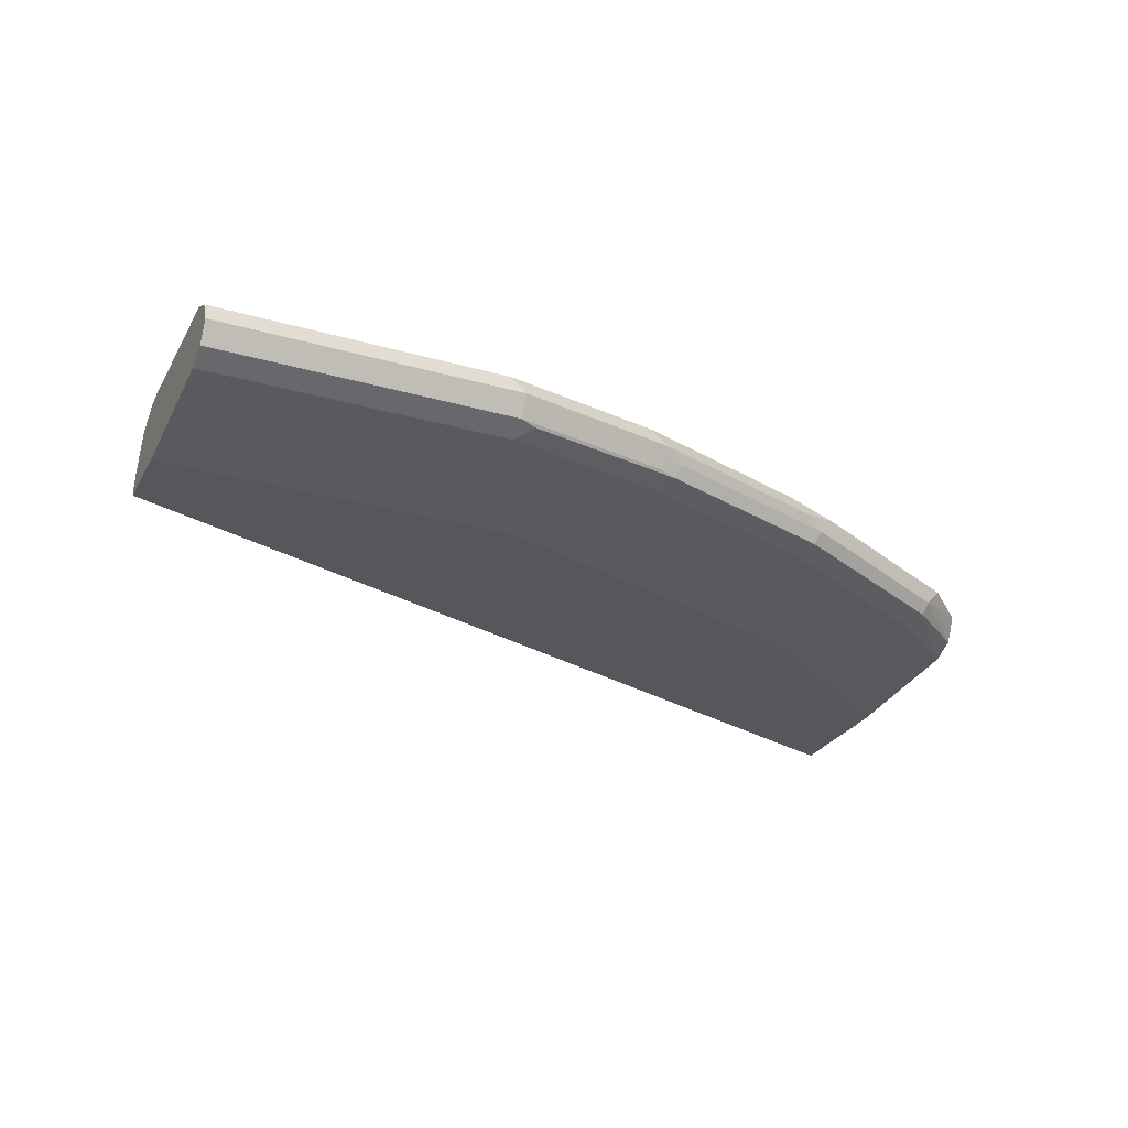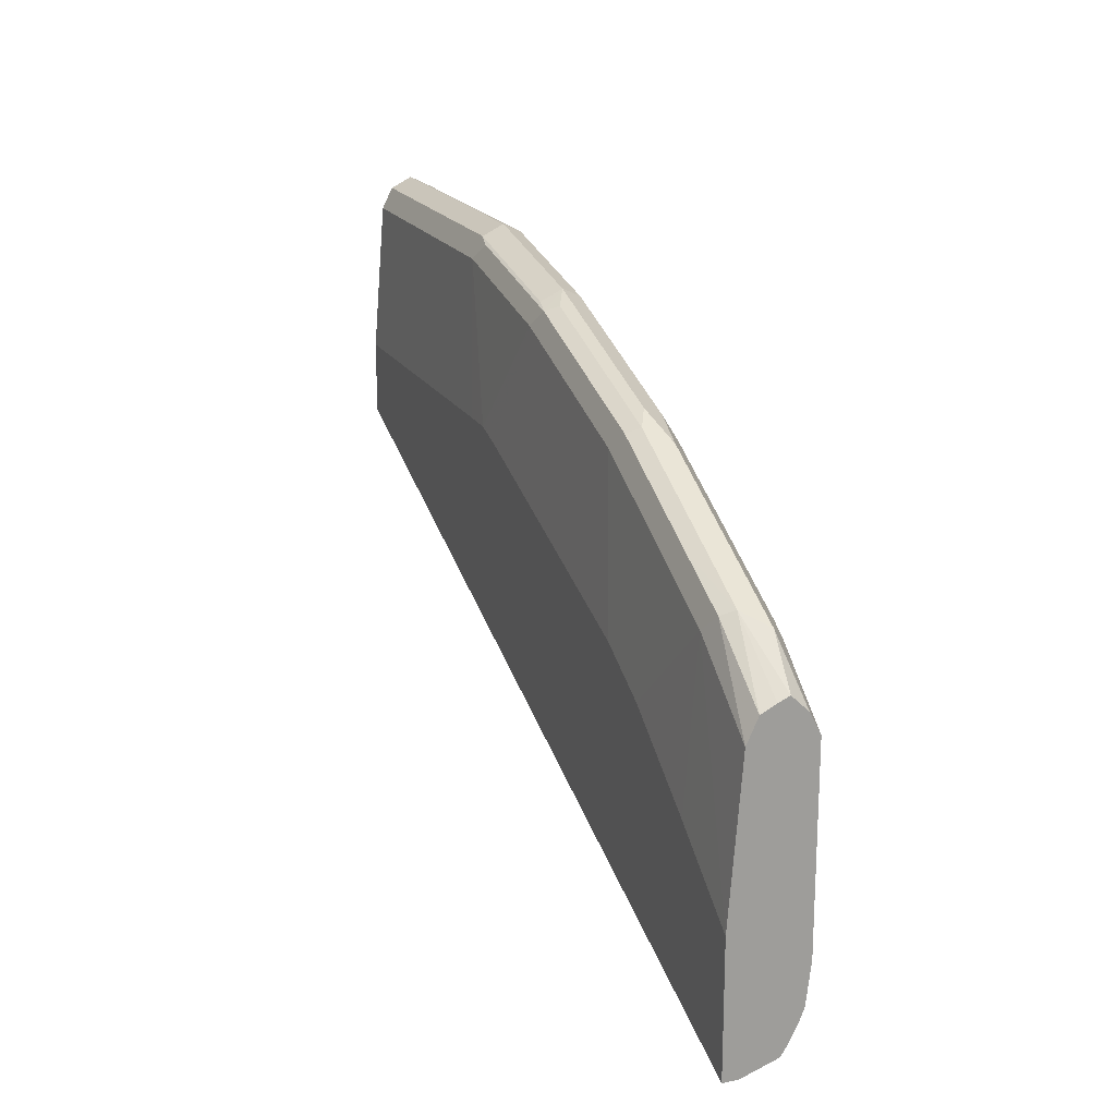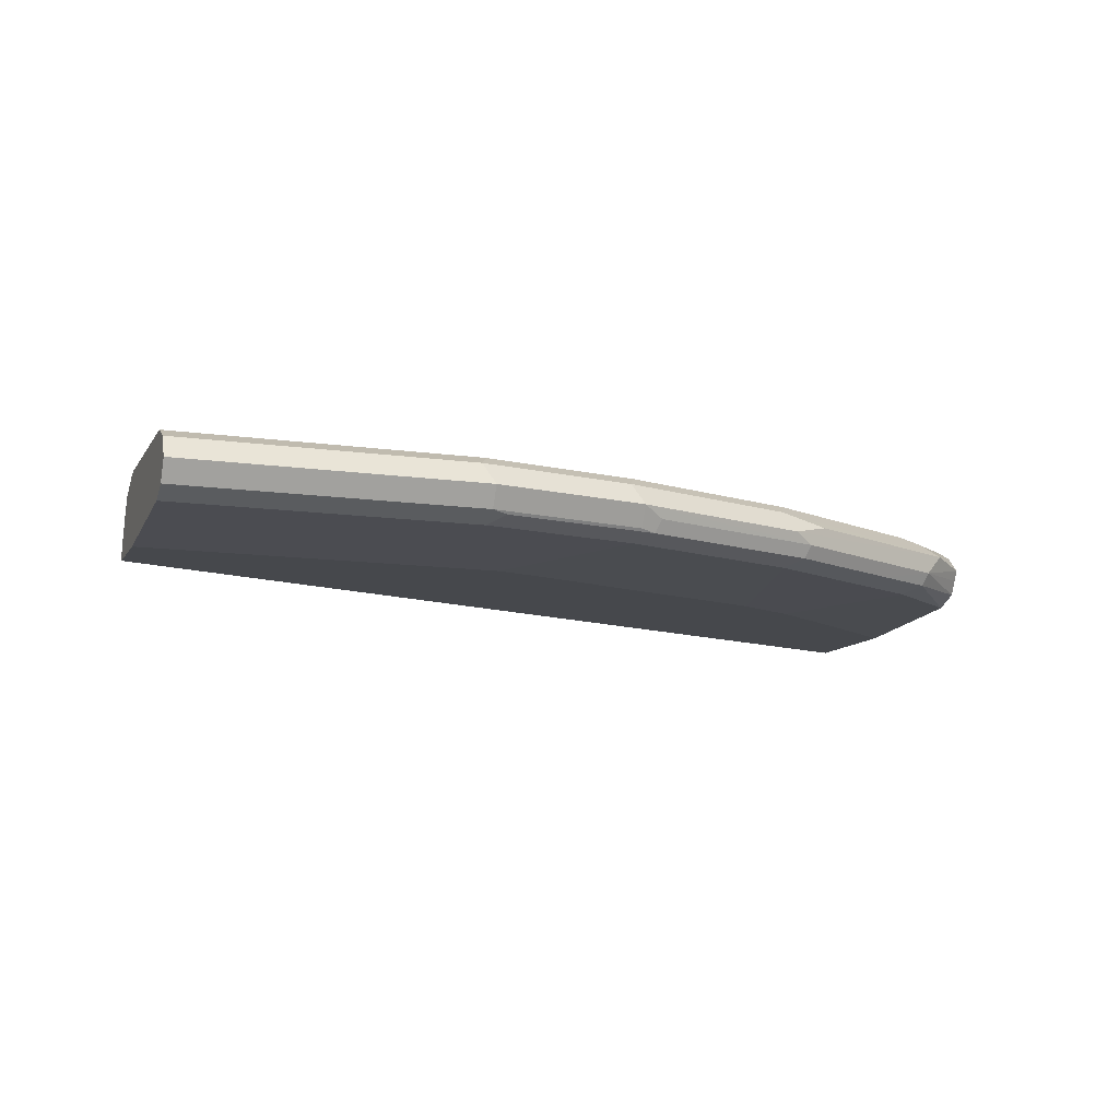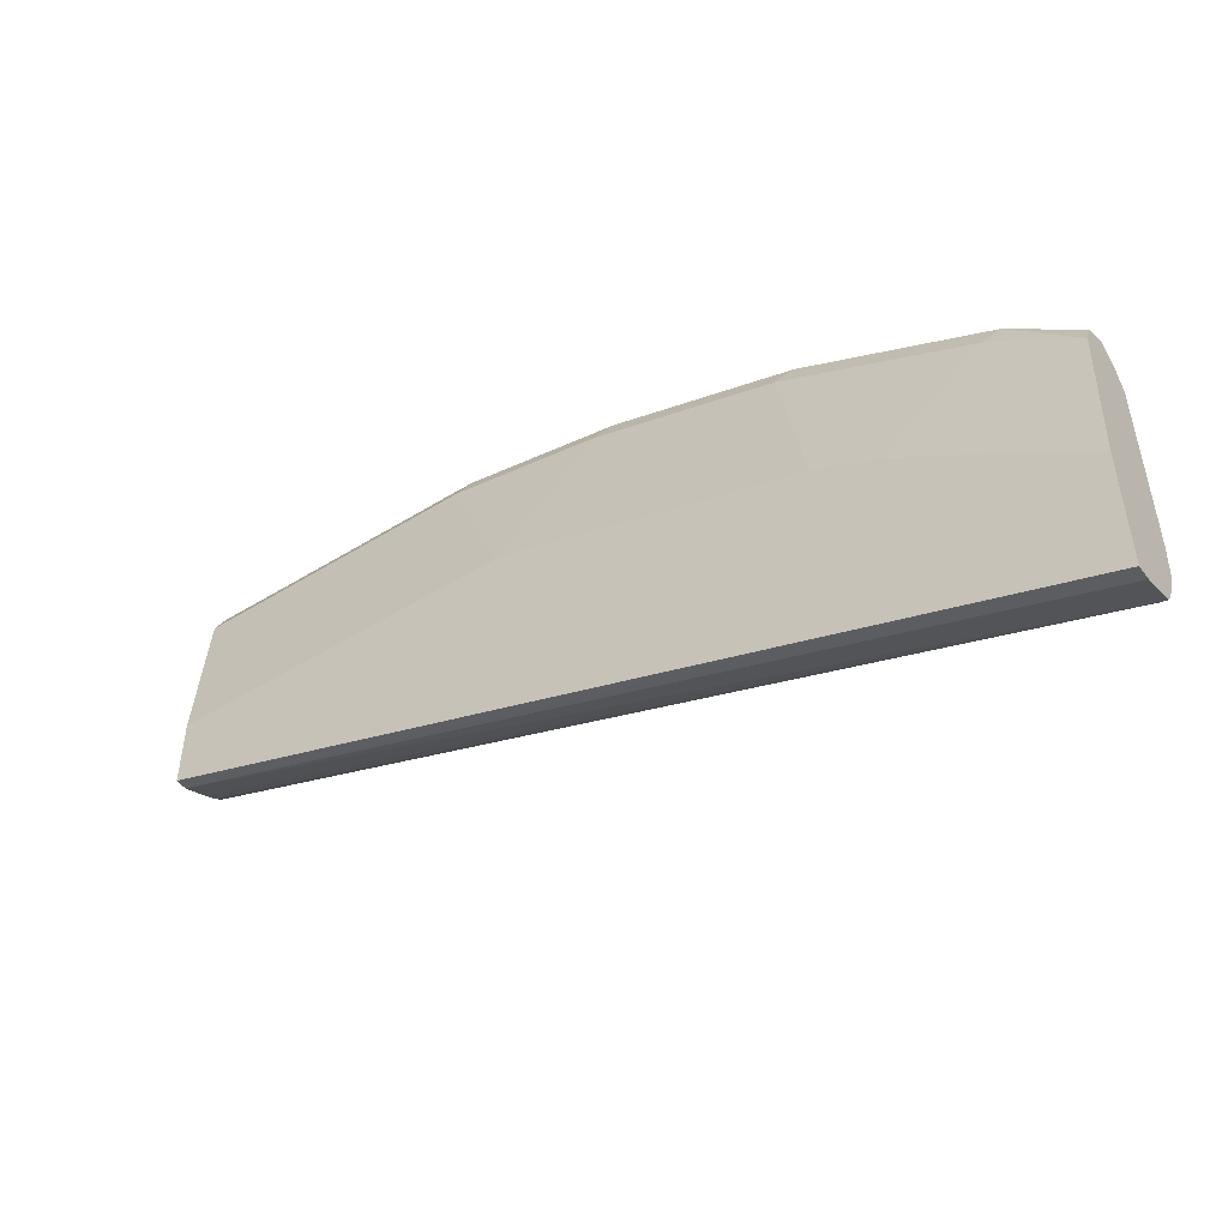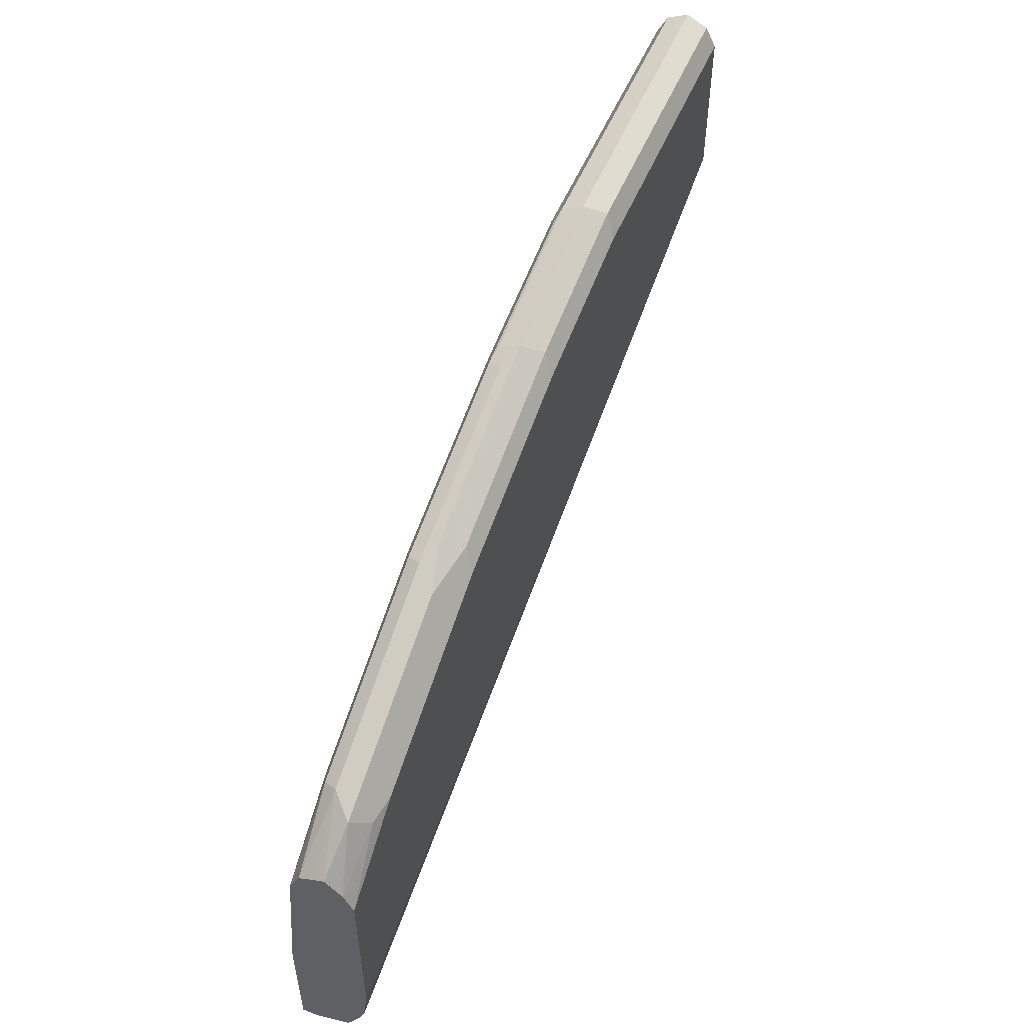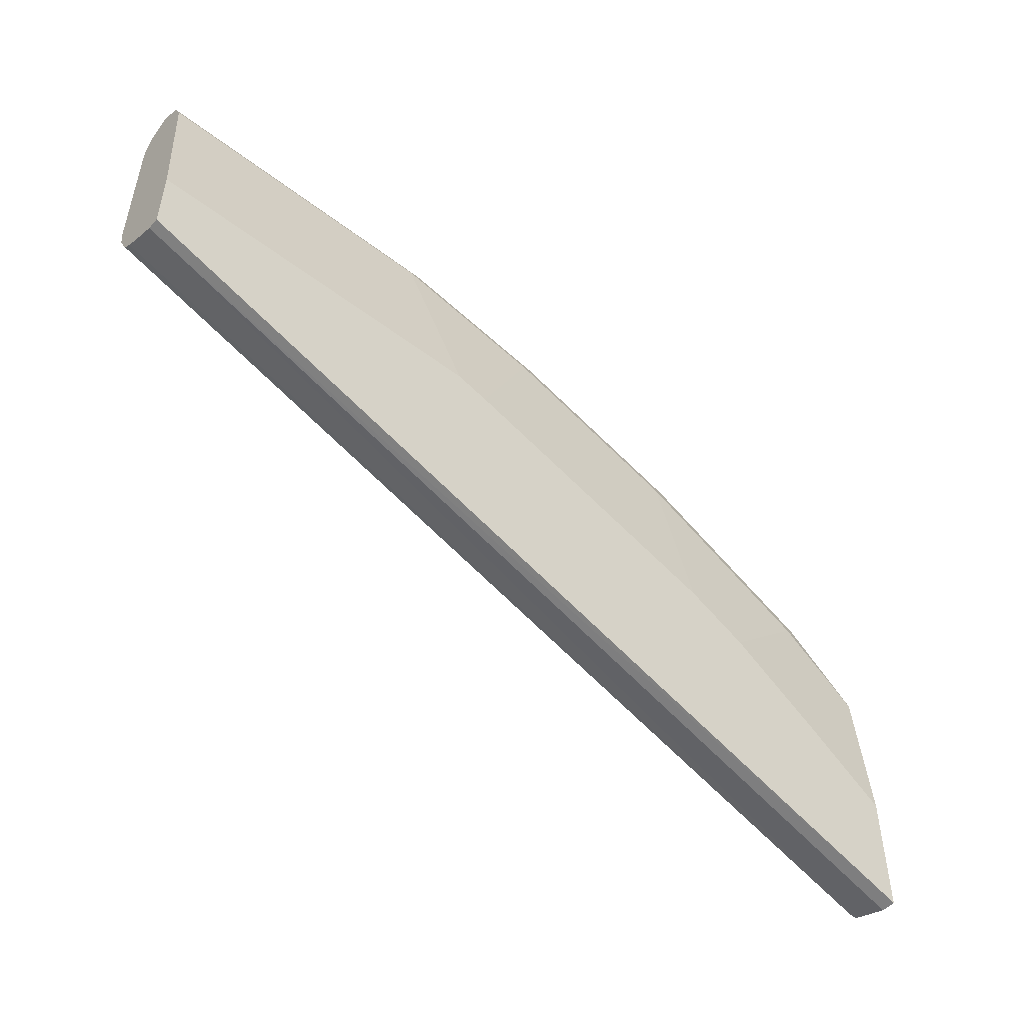
<metadata>
{"format":"obj","ext":"obj","renderer":"f3d","projection":"perspective","resolution":1024,"background":"white","views":[{"elev":-27.3,"azim":-23.8,"up":"+Y"},{"elev":18.7,"azim":69.2,"up":"+Z"},{"elev":-11.1,"azim":-19.8,"up":"+Y"},{"elev":-48.8,"azim":34.6,"up":"+Z"},{"elev":53.4,"azim":112.3,"up":"+Z"},{"elev":-50.7,"azim":-39.9,"up":"+Z"}]}
</metadata>
<code>
v 0.5125 0.3115 0.5586
v 0.5125 0.3208 0.5588
v 0.5125 0.3115 0.64
v -0.06813 0.3115 0.7578
v -0.06813 0.3191 0.7578
v 0.5125 0.3431 0.5664
v 0.5125 0.3191 0.738
v 0.4587 0.3191 0.7778
v 0.4585 0.3115 0.6781
v -0.06813 0.3115 0.8039
v -0.06813 0.3352 0.7649
v 0.5125 0.347 0.5724
v -0.06813 0.3429 0.7687
v 0.5085 0.344 0.5684
v 0.5125 0.326 0.7532
v 0.4686 0.3241 0.7878
v 0.4288 0.3241 0.8077
v 0.3391 0.3191 0.8376
v 0.3987 0.3115 0.718
v -0.06813 0.3191 0.8975
v 0.1382 0.3115 0.8039
v 0.5125 0.353 0.5844
v -0.06813 0.353 0.7806
v -0.06813 0.3485 0.7725
v 0.5125 0.3353 0.7578
v 0.472 0.3324 0.7911
v 0.349 0.3241 0.8476
v 0.2991 0.3115 0.7578
v 0.3588 0.3115 0.7379
v 0.2194 0.3191 0.8775
v -0.06813 0.323 0.9052
v 0.1197 0.3191 0.8975
v 0.1297 0.3241 0.9075
v 0.1584 0.3115 0.8037
v 0.5085 0.354 0.5884
v 0.5125 0.356 0.5923
v -0.06813 0.3569 0.7884
v 0.5125 0.3421 0.7609
v 0.4853 0.3457 0.7845
v 0.3391 0.339 0.8576
v 0.3523 0.3324 0.851
v 0.2294 0.3241 0.8875
v 0.2392 0.3115 0.7778
v 0.1795 0.3115 0.7976
v -0.06813 0.3258 0.9108
v 0.1197 0.3258 0.9108
v 0.4986 0.359 0.6183
v 0.5125 0.3567 0.5983
v -0.06813 0.359 0.7977
v 0.5125 0.3522 0.7511
v 0.5125 0.353 0.75
v 0.4753 0.3557 0.7745
v 0.4354 0.3557 0.7944
v 0.3324 0.3523 0.851
v 0.3656 0.3457 0.8443
v 0.2194 0.339 0.8975
v 0.2327 0.3324 0.8908
v 0.2194 0.3258 0.8908
v -0.06813 0.339 0.9174
v 0.1197 0.339 0.9174
v 0.5125 0.359 0.6183
v -0.06813 0.359 0.8975
v 0.5125 0.359 0.738
v 0.4587 0.359 0.7778
v 0.3391 0.359 0.8376
v 0.2194 0.359 0.8775
v 0.2128 0.3523 0.8908
v 0.2294 0.349 0.8875
v -0.06813 0.3507 0.9116
v 0.1131 0.3523 0.9108
v -0.06813 0.3532 0.9091
v 0.1197 0.359 0.8975
v -0.06813 0.3523 0.9108
f 35 37 36
f 36 47 48
f 36 37 49
f 36 49 47
f 38 50 39
f 39 50 51
f 39 53 54
f 39 52 53
f 39 54 55
f 39 55 40
f 40 56 41
f 33 58 46
f 40 54 56
f 39 51 52
f 40 55 54
f 27 41 42
f 31 33 45
f 21 34 32
f 41 56 57
f 22 35 36
f 22 23 37
f 22 37 35
f 25 38 26
f 26 38 39
f 26 39 40
f 26 40 41
f 28 30 43
f 30 42 33
f 30 33 32
f 30 32 34
f 30 34 44
f 30 44 43
f 33 42 58
f 41 57 42
f 53 64 65
f 42 56 58
f 54 67 68
f 54 68 56
f 56 68 67
f 56 67 70
f 56 70 60
f 59 60 69
f 54 66 67
f 60 70 69
f 66 72 70
f 66 70 67
f 69 70 73
f 70 72 71
f 70 71 73
f 20 33 31
f 62 71 72
f 42 57 56
f 54 65 66
f 52 63 64
f 45 46 60
f 45 60 59
f 46 58 56
f 46 56 60
f 47 61 48
f 47 49 62
f 53 65 54
f 47 62 72
f 47 66 65
f 47 65 64
f 47 64 63
f 47 63 61
f 51 63 52
f 52 64 53
f 47 72 66
f 20 32 33
f 33 46 45
f 18 42 30
f 1 43 44
f 1 44 34
f 1 34 21
f 1 21 10
f 1 10 4
f 1 4 5
f 1 28 43
f 1 5 2
f 3 7 8
f 3 8 9
f 4 10 20
f 4 20 31
f 4 31 45
f 4 45 59
f 2 5 6
f 1 29 28
f 1 19 29
f 1 9 19
f 18 30 28
f 1 2 6
f 1 6 12
f 1 12 22
f 1 22 36
f 1 36 48
f 1 48 61
f 1 61 63
f 1 51 50
f 1 50 38
f 1 38 25
f 1 25 15
f 1 15 7
f 1 7 3
f 1 3 9
f 4 59 69
f 4 69 73
f 1 63 51
f 4 71 62
f 10 32 20
f 12 14 23
f 12 23 22
f 13 24 14
f 14 24 23
f 15 25 26
f 10 21 32
f 15 26 16
f 17 26 41
f 17 27 18
f 18 28 29
f 18 29 19
f 4 73 71
f 18 27 42
f 16 26 17
f 8 19 9
f 17 41 27
f 8 17 18
f 8 18 19
f 4 37 23
f 4 23 24
f 4 62 49
f 4 13 11
f 4 11 5
f 5 11 6
f 4 24 13
f 6 11 13
f 8 16 17
f 7 16 8
f 4 49 37
f 6 14 12
f 6 13 14
f 7 15 16

</code>
